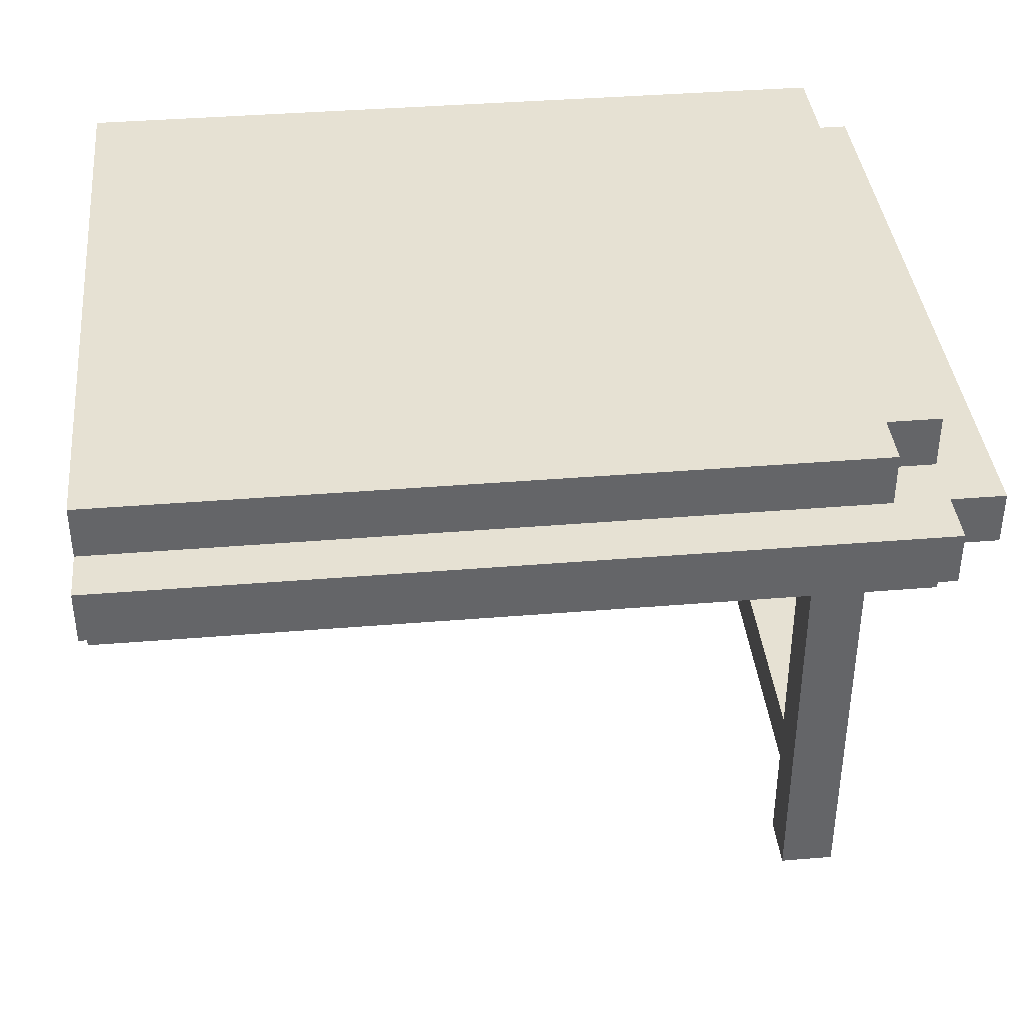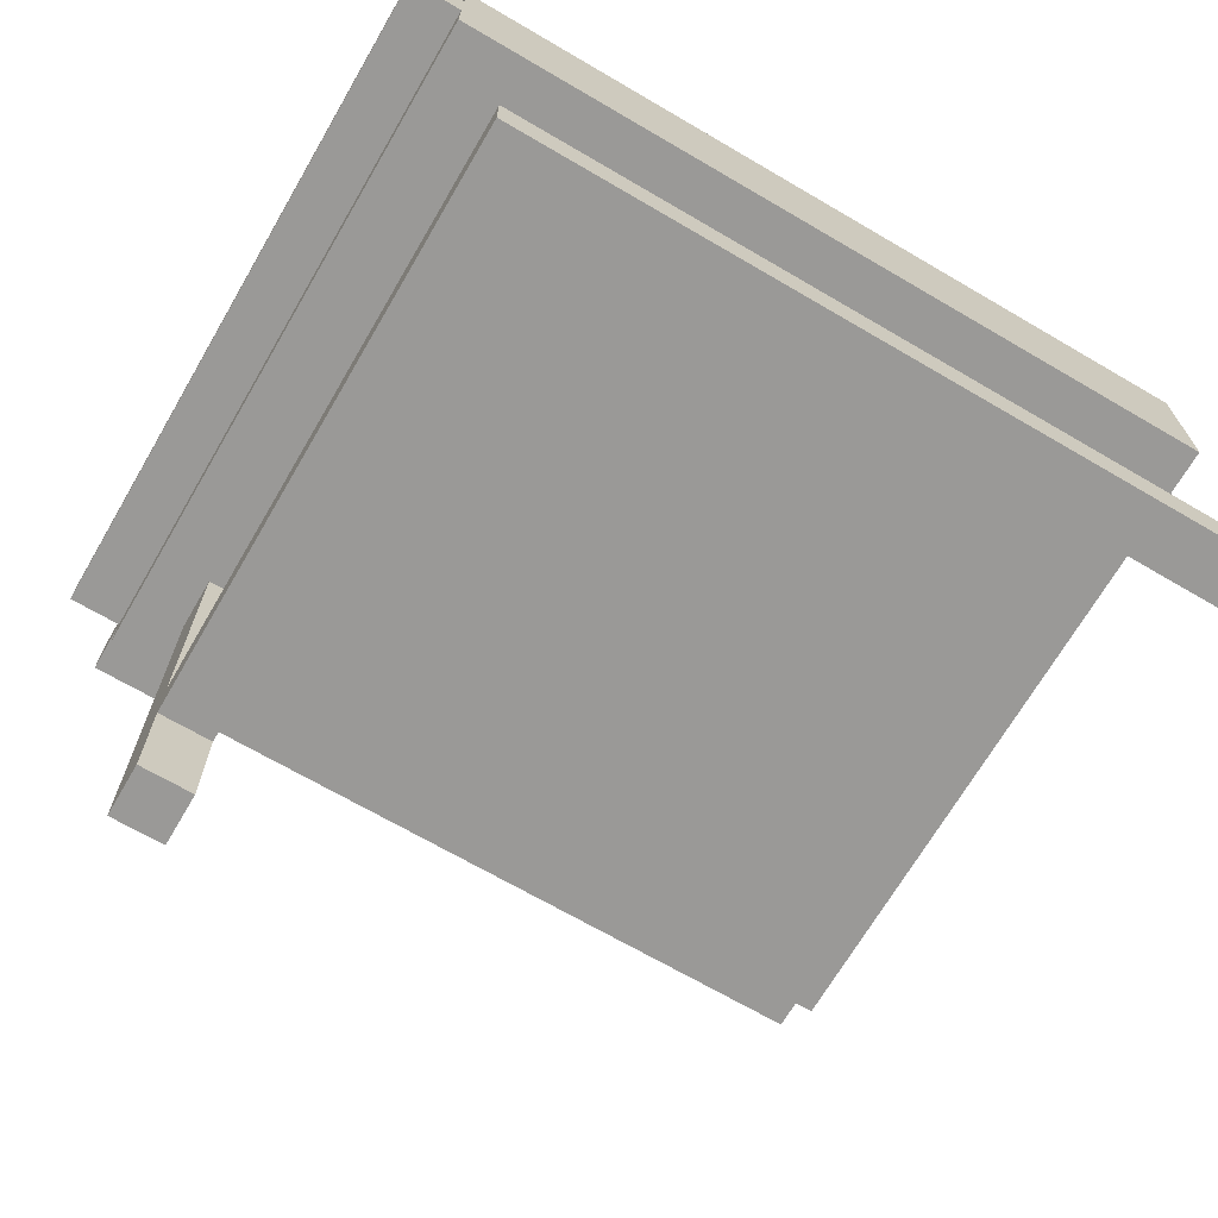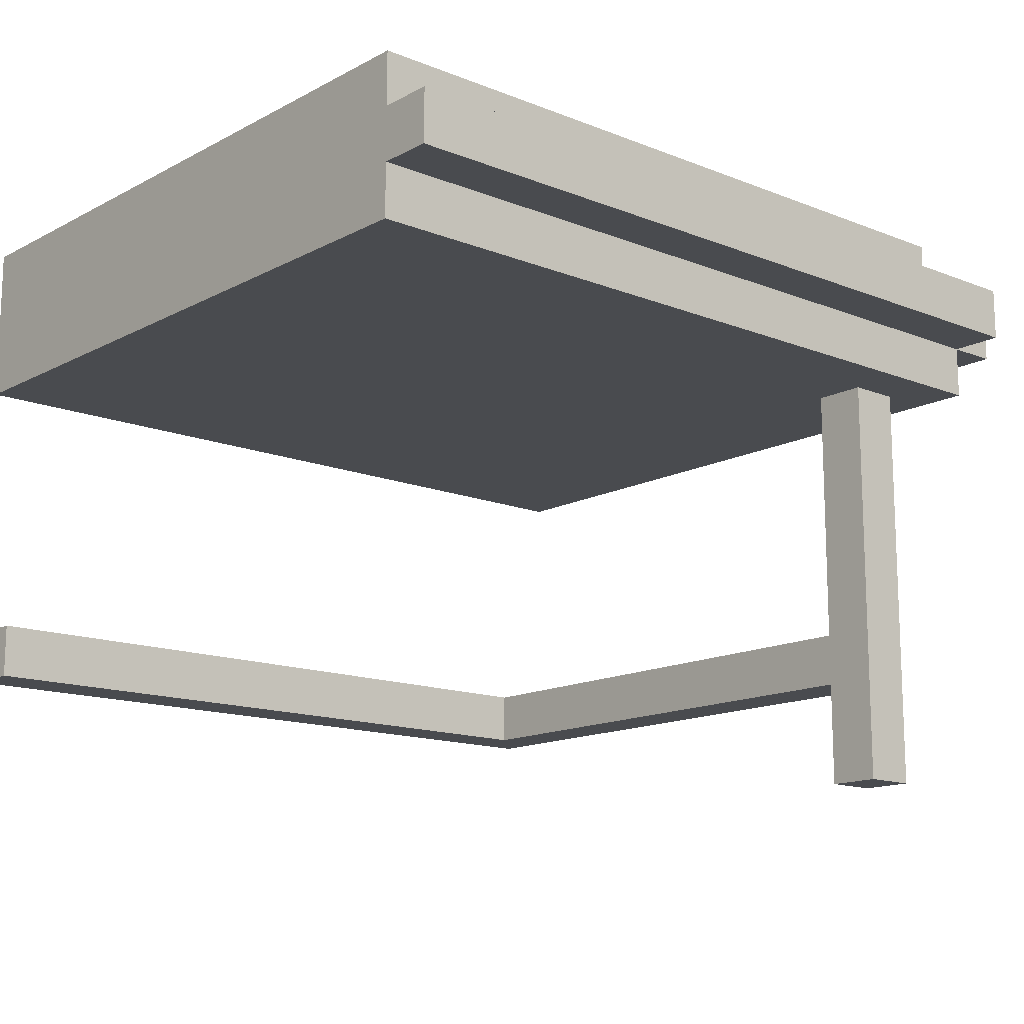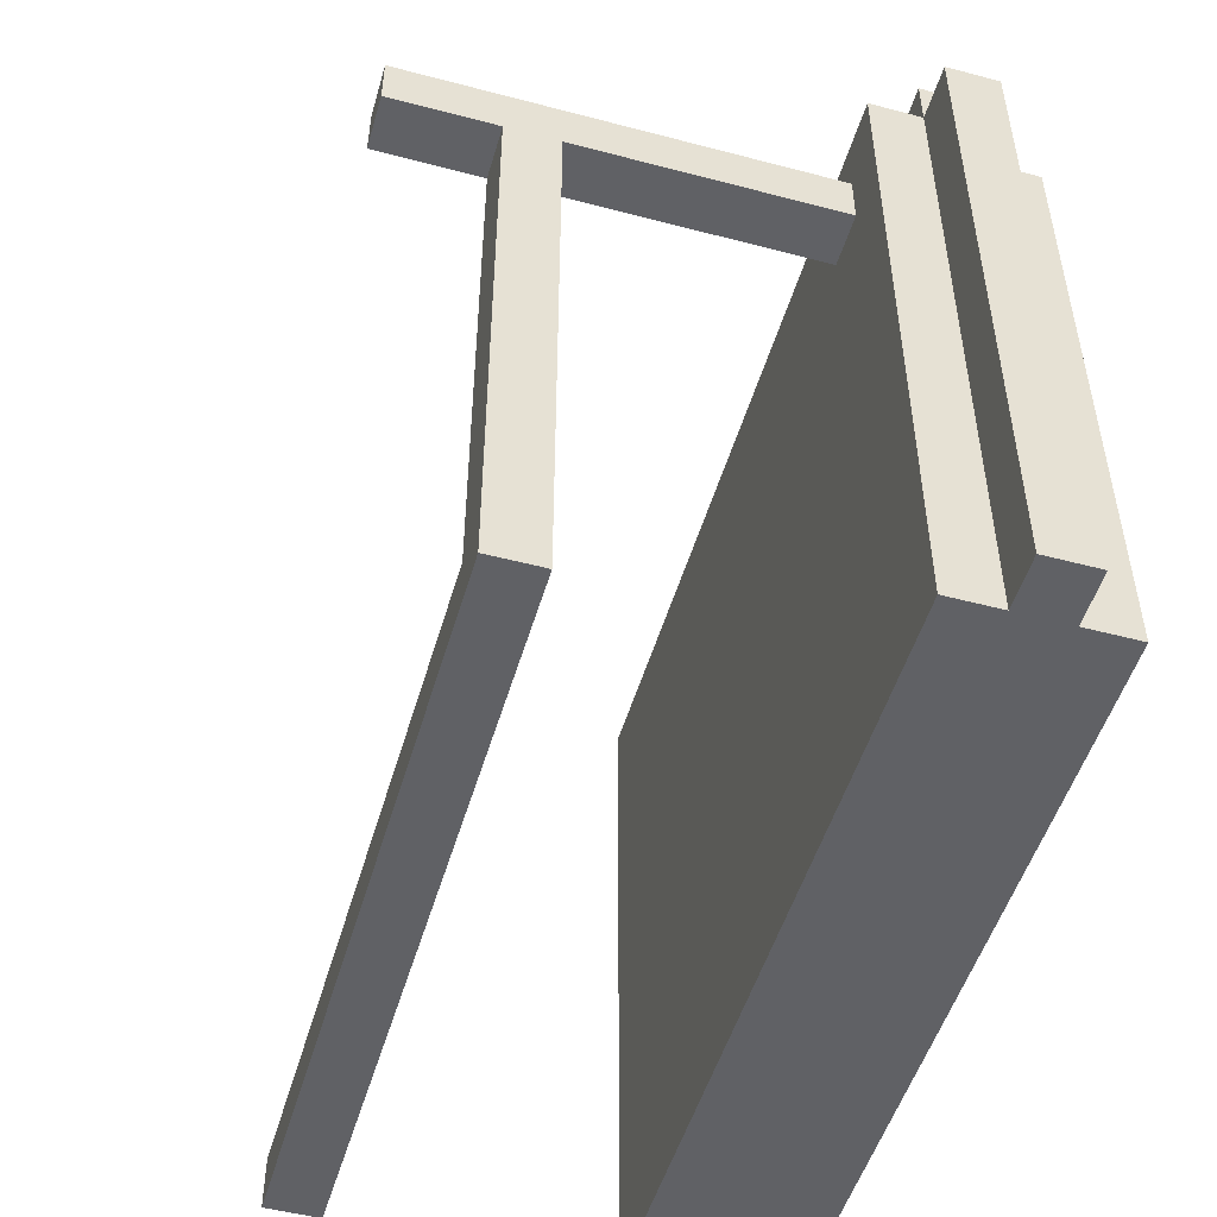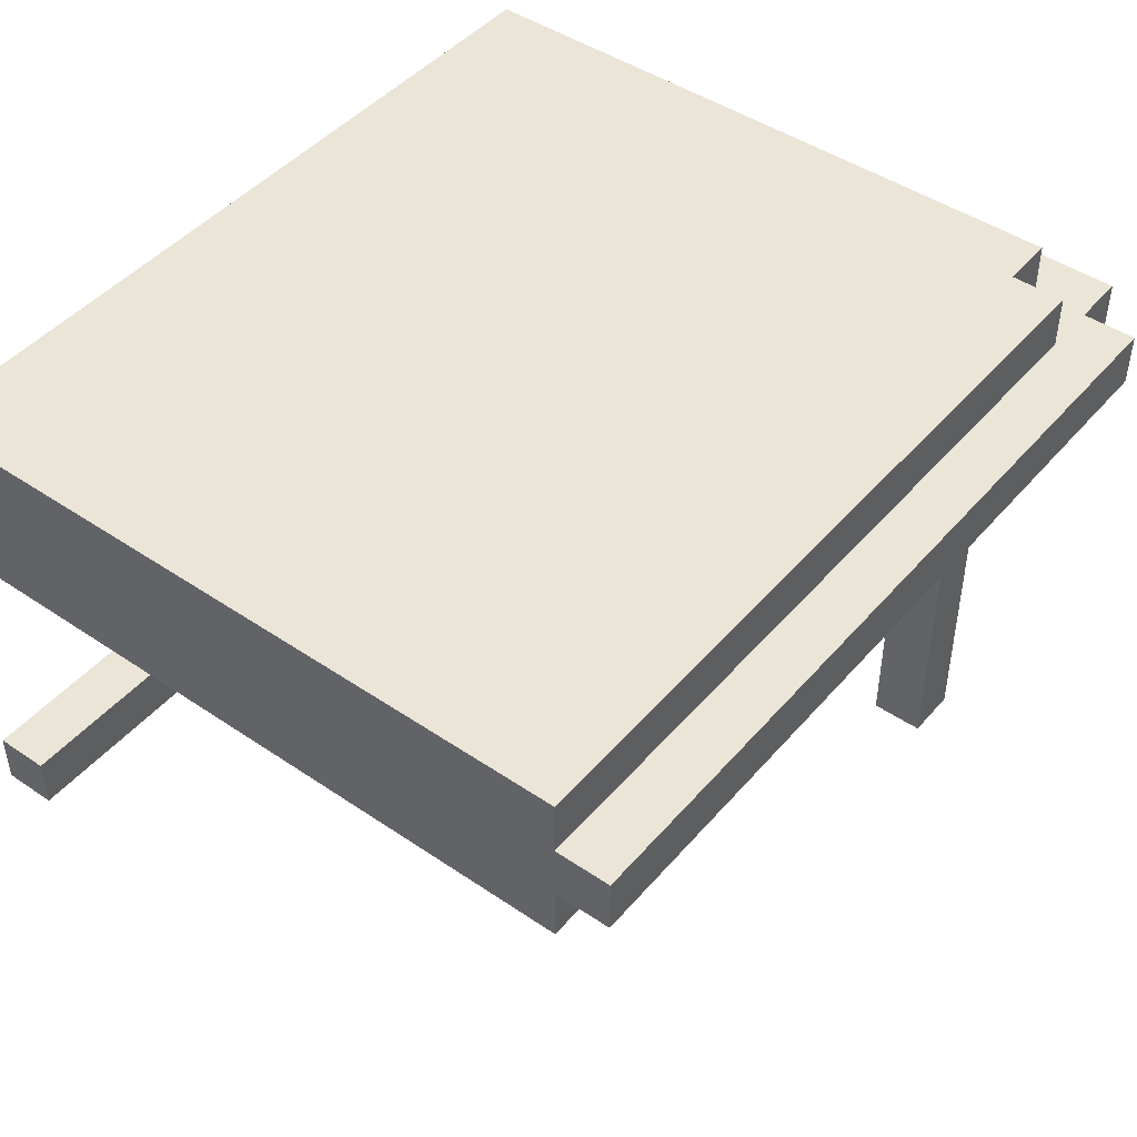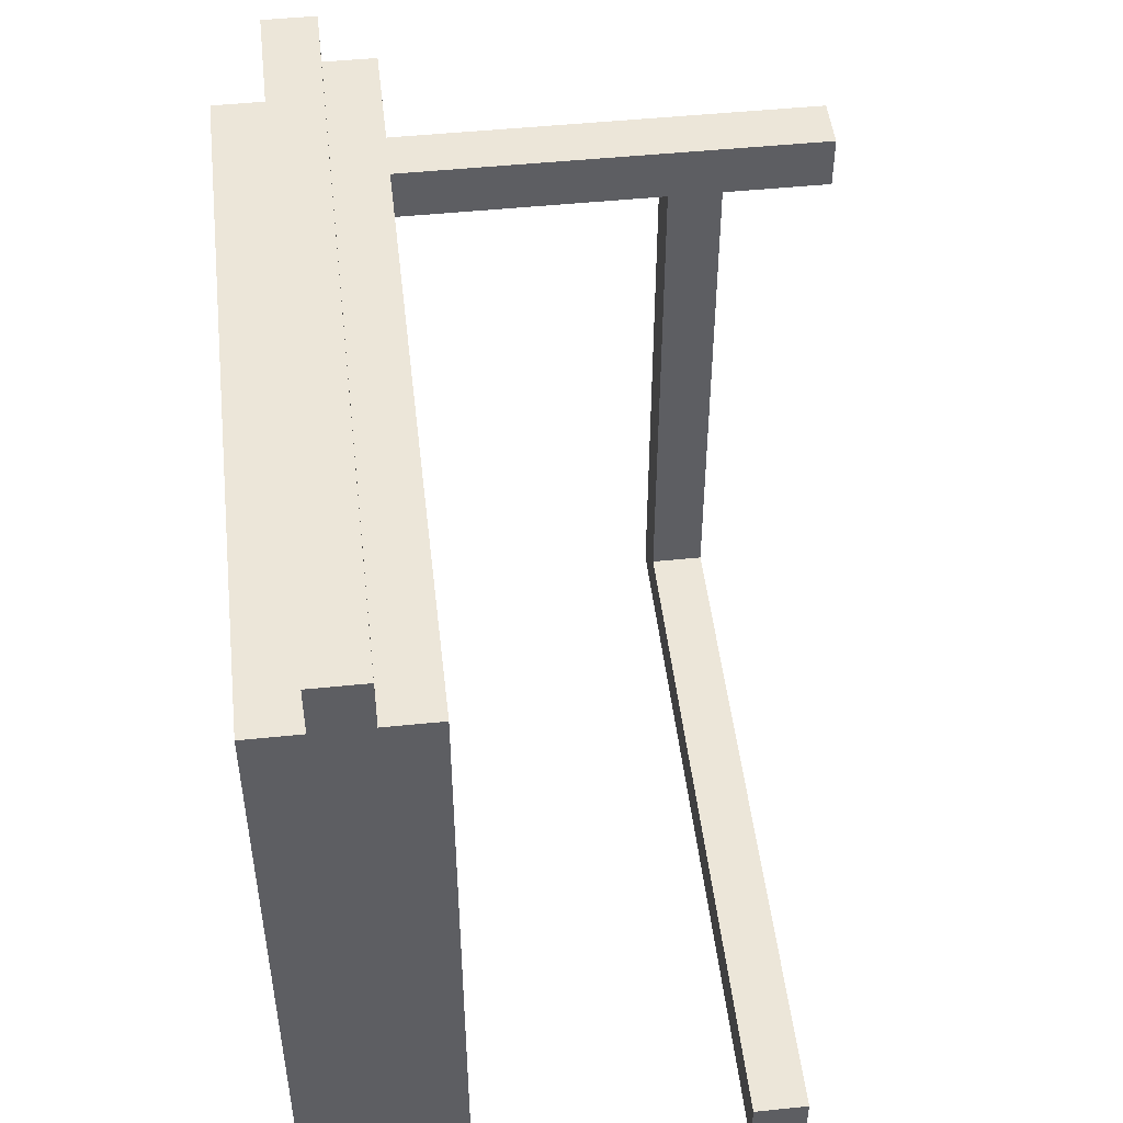
<metadata>
{"format":"obj","ext":"obj","renderer":"f3d","projection":"perspective","resolution":1024,"background":"white","views":[{"elev":38.8,"azim":-5.9,"up":"+Y"},{"elev":-69.0,"azim":149.7,"up":"+Y"},{"elev":-14.2,"azim":-41.1,"up":"+Y"},{"elev":-50.4,"azim":73.9,"up":"+Z"},{"elev":45.8,"azim":-52.0,"up":"+Y"},{"elev":48.8,"azim":-96.5,"up":"+Z"}]}
</metadata>
<code>
o
v 3.9 0.2 -6.7
v 3.9 0.2 -6.8
v 3.9 0.3 -6.7
v 3.9 0.3 -6.8
v 3.9 0.8 -5.5
v 3.9 0.8 -6.8
v 3.9 0.9 -5.4
v 3.9 0.9 -5.5
v 3.9 1 -5.4
v 3.9 1 -5.5
v 3.9 1.1 -5.5
v 3.9 1.1 -6.8
v 5.2 0 -5.6
v 5.2 0 -5.7
v 5.2 0.1 -5.6
v 5.2 0.1 -5.7
v 5.2 0.2 -5.7
v 5.2 0.2 -6.7
v 5.2 0.3 -5.7
v 5.2 0.3 -6.7
v 5.2 0.8 -5.6
v 5.2 0.8 -5.7
v 5.3 0 -5.6
v 5.3 0 -5.7
v 5.3 0.1 -5.6
v 5.3 0.1 -5.7
v 5.3 0.2 -5.7
v 5.3 0.2 -6.8
v 5.3 0.3 -5.7
v 5.3 0.3 -6.8
v 5.3 0.8 -5.6
v 5.3 0.8 -5.7
v 5.3 1 -5.5
v 5.3 1 -5.6
v 5.3 1.1 -5.5
v 5.3 1.1 -5.6
v 5.4 0.8 -5.5
v 5.4 0.8 -6.8
v 5.4 0.9 -5.4
v 5.4 0.9 -5.5
v 5.4 0.9 -5.6
v 5.4 0.9 -5.7
v 5.4 0.9 -6.8
v 5.4 1 -5.4
v 5.4 1 -5.5
v 5.4 1 -5.6
v 5.4 1 -5.7
v 5.4 1 -5.8
v 5.4 1 -6.8
v 5.4 1.1 -5.6
v 5.4 1.1 -5.7
v 5.4 1.1 -5.8
v 5.4 1.1 -6.8
v 5.5 0.9 -5.5
v 5.5 0.9 -5.6
v 5.5 0.9 -5.7
v 5.5 0.9 -6.8
v 5.5 1 -5.5
v 5.5 1 -5.6
v 5.5 1 -5.7
v 5.5 1 -6.8
v 3.9 0.9 -5.4
v 3.9 1 -5.4
v 5.2 0.9 -5.4
v 5.2 1 -5.4
v 5.3 0.9 -5.4
v 5.3 1 -5.4
v 5.4 0.9 -5.4
v 5.4 1 -5.4
v 3.9 0.8 -5.5
v 3.9 0.9 -5.5
v 3.9 1 -5.5
v 3.9 1.1 -5.5
v 5.1 1 -5.5
v 5.1 1.1 -5.5
v 5.2 0.9 -5.5
v 5.2 1 -5.5
v 5.2 1.1 -5.5
v 5.3 0.9 -5.5
v 5.3 1 -5.5
v 5.3 1.1 -5.5
v 5.4 0.8 -5.5
v 5.4 0.9 -5.5
v 5.4 1 -5.5
v 5.5 0.9 -5.5
v 5.5 1 -5.5
v 5.2 0 -5.6
v 5.2 0.1 -5.6
v 5.2 0.8 -5.6
v 5.3 0 -5.6
v 5.3 0.1 -5.6
v 5.3 0.8 -5.6
v 5.3 1 -5.6
v 5.3 1.1 -5.6
v 5.4 1 -5.6
v 5.4 1.1 -5.6
v 3.9 0.2 -6.7
v 3.9 0.3 -6.7
v 5.2 0.2 -6.7
v 5.2 0.3 -6.7
v 5.2 0 -5.7
v 5.2 0.1 -5.7
v 5.2 0.2 -5.7
v 5.2 0.3 -5.7
v 5.2 0.8 -5.7
v 5.3 0 -5.7
v 5.3 0.1 -5.7
v 5.3 0.2 -5.7
v 5.3 0.3 -5.7
v 5.3 0.8 -5.7
v 3.9 0.2 -6.8
v 3.9 0.3 -6.8
v 3.9 0.8 -6.8
v 3.9 1.1 -6.8
v 5.3 0.2 -6.8
v 5.3 0.3 -6.8
v 5.4 0.8 -6.8
v 5.4 0.9 -6.8
v 5.4 1 -6.8
v 5.4 1.1 -6.8
v 5.5 0.9 -6.8
v 5.5 1 -6.8
v 5.2 0 -5.6
v 5.3 0 -5.6
v 5.2 0 -5.7
v 5.3 0 -5.7
v 5.2 0.2 -5.7
v 5.3 0.2 -5.7
v 3.9 0.2 -6.7
v 5.2 0.2 -6.7
v 3.9 0.2 -6.8
v 5.3 0.2 -6.8
v 3.9 0.8 -5.5
v 5.4 0.8 -5.5
v 5.2 0.8 -5.6
v 5.3 0.8 -5.6
v 5.2 0.8 -5.7
v 5.3 0.8 -5.7
v 3.9 0.8 -6.8
v 5.4 0.8 -6.8
v 3.9 0.9 -5.4
v 5.2 0.9 -5.4
v 5.3 0.9 -5.4
v 5.4 0.9 -5.4
v 3.9 0.9 -5.5
v 5.2 0.9 -5.5
v 5.3 0.9 -5.5
v 5.4 0.9 -5.5
v 5.5 0.9 -5.5
v 5.4 0.9 -5.6
v 5.5 0.9 -5.6
v 5.4 0.9 -5.7
v 5.5 0.9 -5.7
v 5.4 0.9 -6.8
v 5.5 0.9 -6.8
v 5.2 0.3 -5.7
v 5.3 0.3 -5.7
v 3.9 0.3 -6.7
v 5.2 0.3 -6.7
v 3.9 0.3 -6.8
v 5.3 0.3 -6.8
v 3.9 1 -5.4
v 5.2 1 -5.4
v 5.3 1 -5.4
v 5.4 1 -5.4
v 3.9 1 -5.5
v 5.1 1 -5.5
v 5.2 1 -5.5
v 5.3 1 -5.5
v 5.4 1 -5.5
v 5.5 1 -5.5
v 5.3 1 -5.6
v 5.4 1 -5.6
v 5.5 1 -5.6
v 5.4 1 -5.7
v 5.5 1 -5.7
v 5.4 1 -5.8
v 5.4 1 -6.8
v 5.5 1 -6.8
v 3.9 1.1 -5.5
v 5.1 1.1 -5.5
v 5.2 1.1 -5.5
v 5.3 1.1 -5.5
v 5.1 1.1 -5.6
v 5.2 1.1 -5.6
v 5.3 1.1 -5.6
v 5.4 1.1 -5.6
v 5.2 1.1 -5.7
v 5.3 1.1 -5.7
v 5.4 1.1 -5.7
v 5.3 1.1 -5.8
v 5.4 1.1 -5.8
v 3.9 1.1 -6.8
v 5.4 1.1 -6.8
f 3 2 1
f 4 2 3
f 8 6 5
f 9 8 7
f 10 6 8
f 10 8 9
f 11 6 10
f 12 6 11
f 15 14 13
f 16 14 15
f 17 16 15
f 19 17 15
f 19 18 17
f 20 18 19
f 21 19 15
f 22 19 21
f 23 24 25
f 25 24 26
f 25 26 27
f 25 27 29
f 27 28 29
f 29 28 30
f 25 29 31
f 31 29 32
f 33 34 35
f 35 34 36
f 37 38 40
f 40 38 41
f 41 38 42
f 42 38 43
f 39 40 44
f 44 40 45
f 46 47 50
f 47 48 51
f 50 47 51
f 48 49 52
f 51 48 52
f 52 49 53
f 54 55 58
f 55 56 59
f 58 55 59
f 56 57 60
f 59 56 60
f 60 57 61
f 64 63 62
f 65 63 64
f 66 65 64
f 67 65 66
f 68 67 66
f 69 67 68
f 74 73 72
f 75 73 74
f 76 71 70
f 77 75 74
f 78 75 77
f 79 76 70
f 80 78 77
f 81 78 80
f 82 79 70
f 83 79 82
f 85 84 83
f 86 84 85
f 90 88 87
f 91 89 88
f 91 88 90
f 92 89 91
f 95 94 93
f 96 94 95
f 99 98 97
f 100 98 99
f 101 102 106
f 102 103 107
f 106 102 107
f 107 103 108
f 104 105 109
f 109 105 110
f 111 112 115
f 115 112 116
f 113 114 117
f 117 114 118
f 118 114 119
f 119 114 120
f 118 119 121
f 121 119 122
f 125 124 123
f 126 124 125
f 130 128 127
f 131 130 129
f 132 128 130
f 132 130 131
f 135 134 133
f 136 134 135
f 137 135 133
f 138 134 136
f 139 137 133
f 139 138 137
f 140 134 138
f 140 138 139
f 145 142 141
f 146 143 142
f 146 142 145
f 147 144 143
f 147 143 146
f 148 144 147
f 150 149 148
f 151 149 150
f 152 151 150
f 153 151 152
f 154 153 152
f 155 153 154
f 156 157 159
f 158 159 160
f 159 157 161
f 160 159 161
f 162 163 166
f 166 163 167
f 163 164 168
f 167 163 168
f 164 165 169
f 168 164 169
f 169 165 170
f 169 170 172
f 170 171 173
f 172 170 173
f 173 171 174
f 173 174 175
f 175 174 176
f 175 176 177
f 177 176 178
f 178 176 179
f 180 181 184
f 181 182 184
f 182 183 185
f 184 182 185
f 185 183 186
f 184 185 188
f 185 186 188
f 186 187 189
f 188 186 189
f 189 187 190
f 188 189 191
f 189 190 191
f 191 190 192
f 180 184 193
f 184 188 193
f 191 192 193
f 188 191 193
f 193 192 194

</code>
